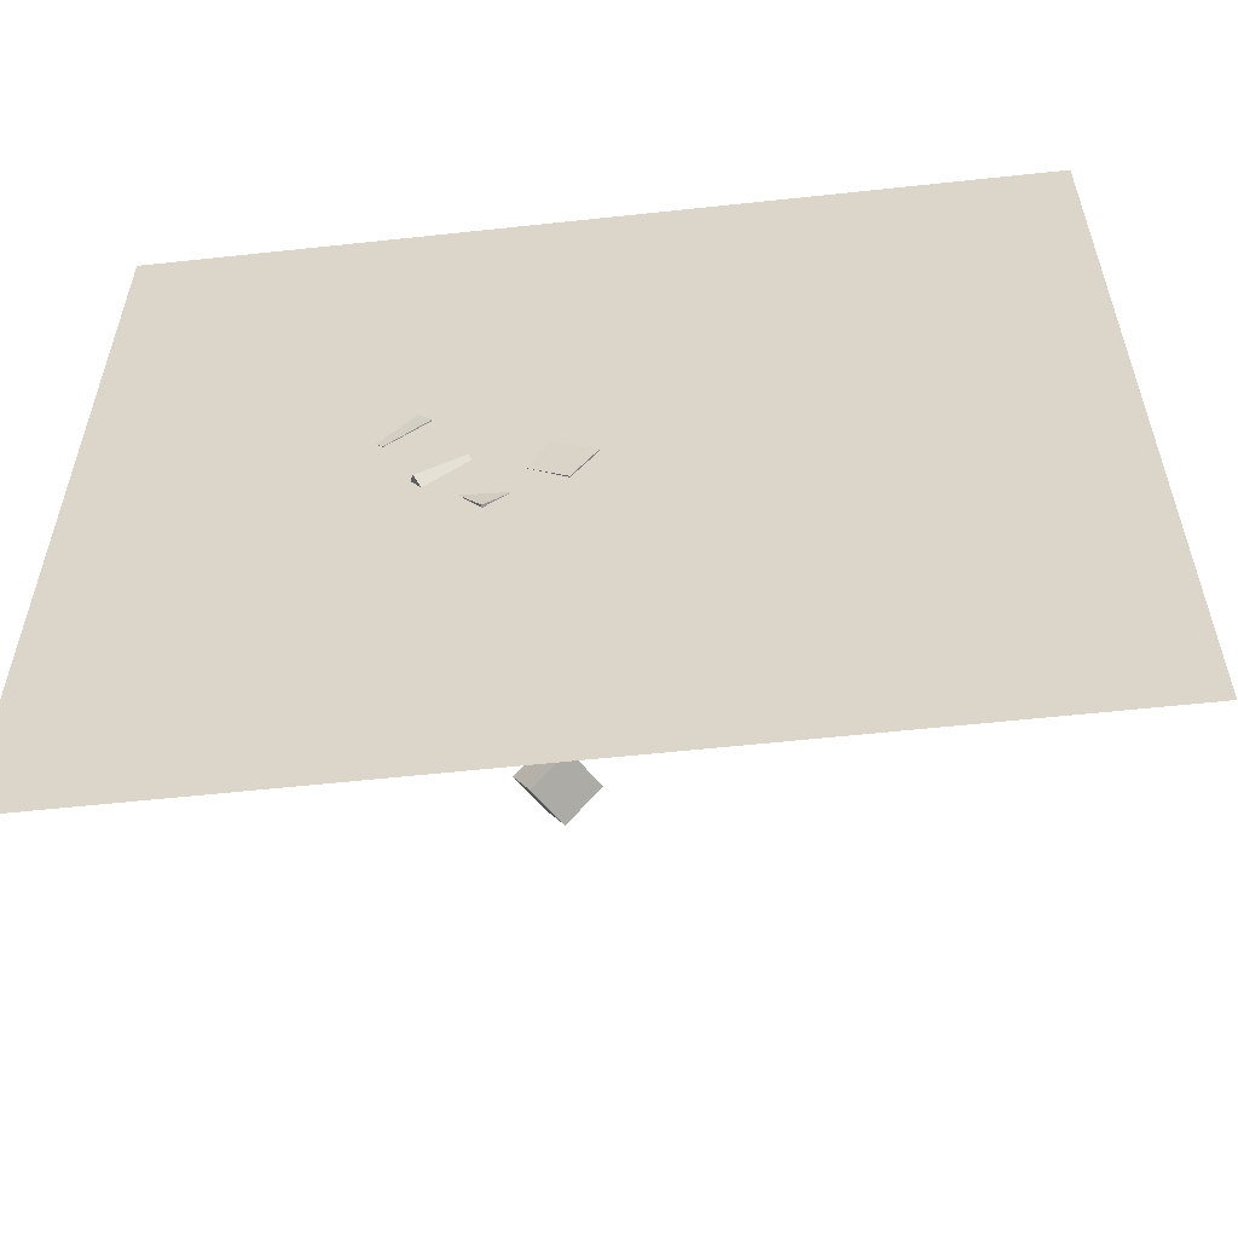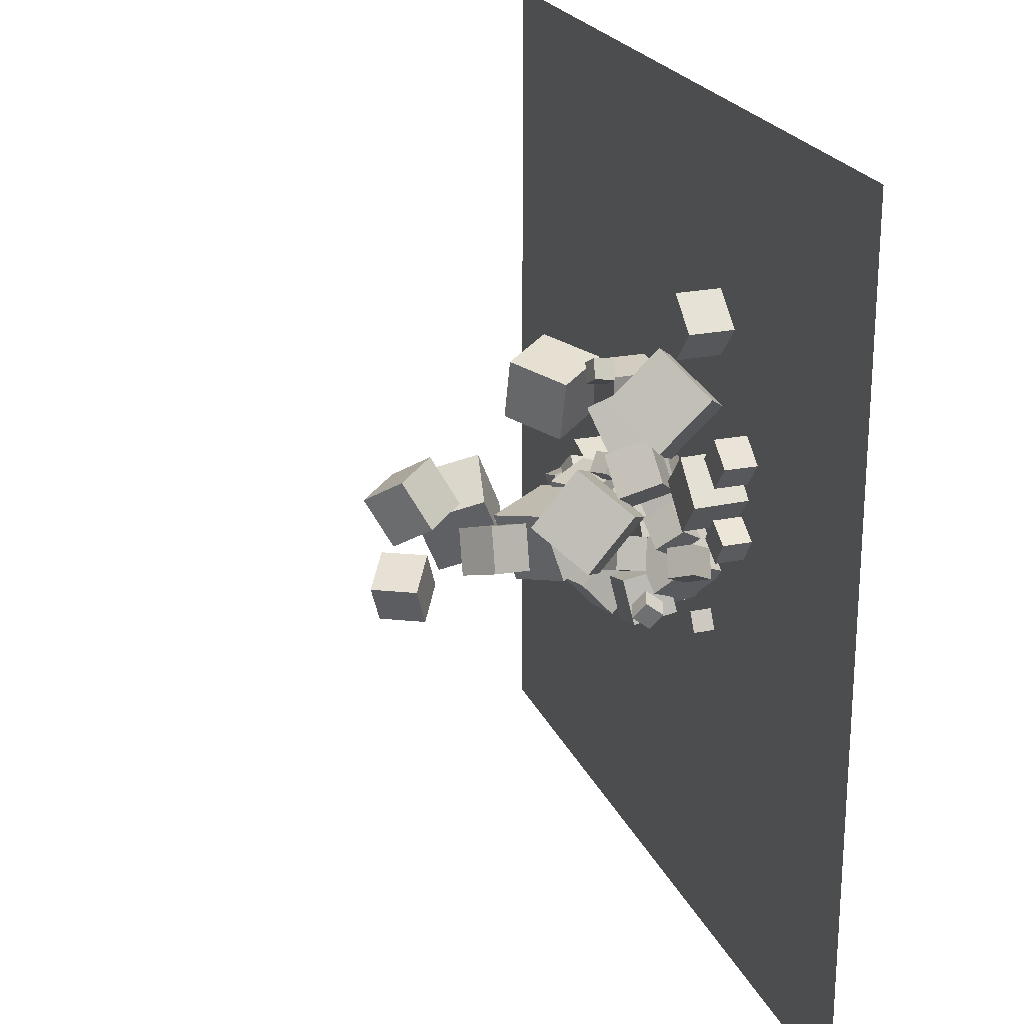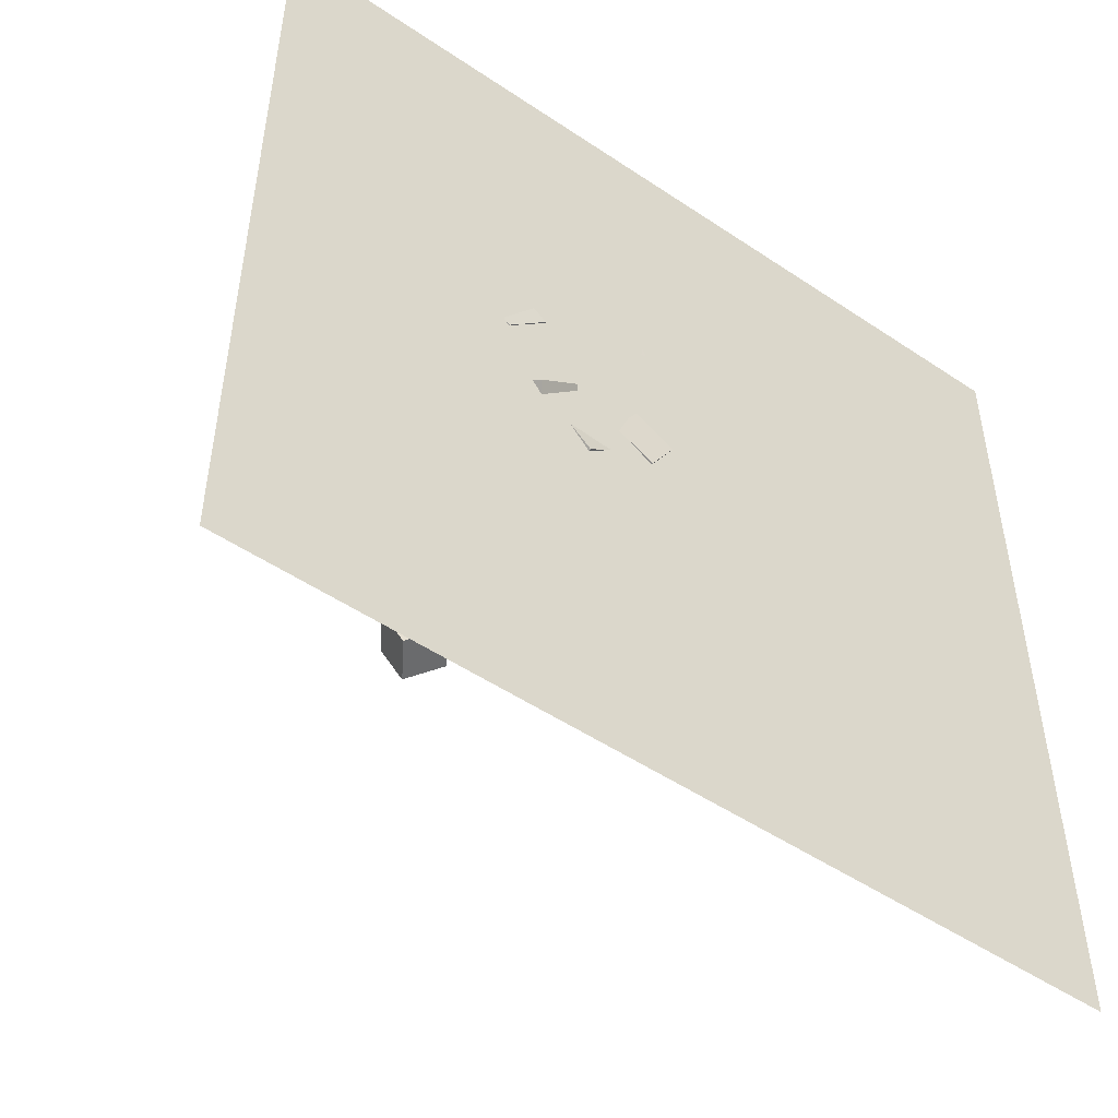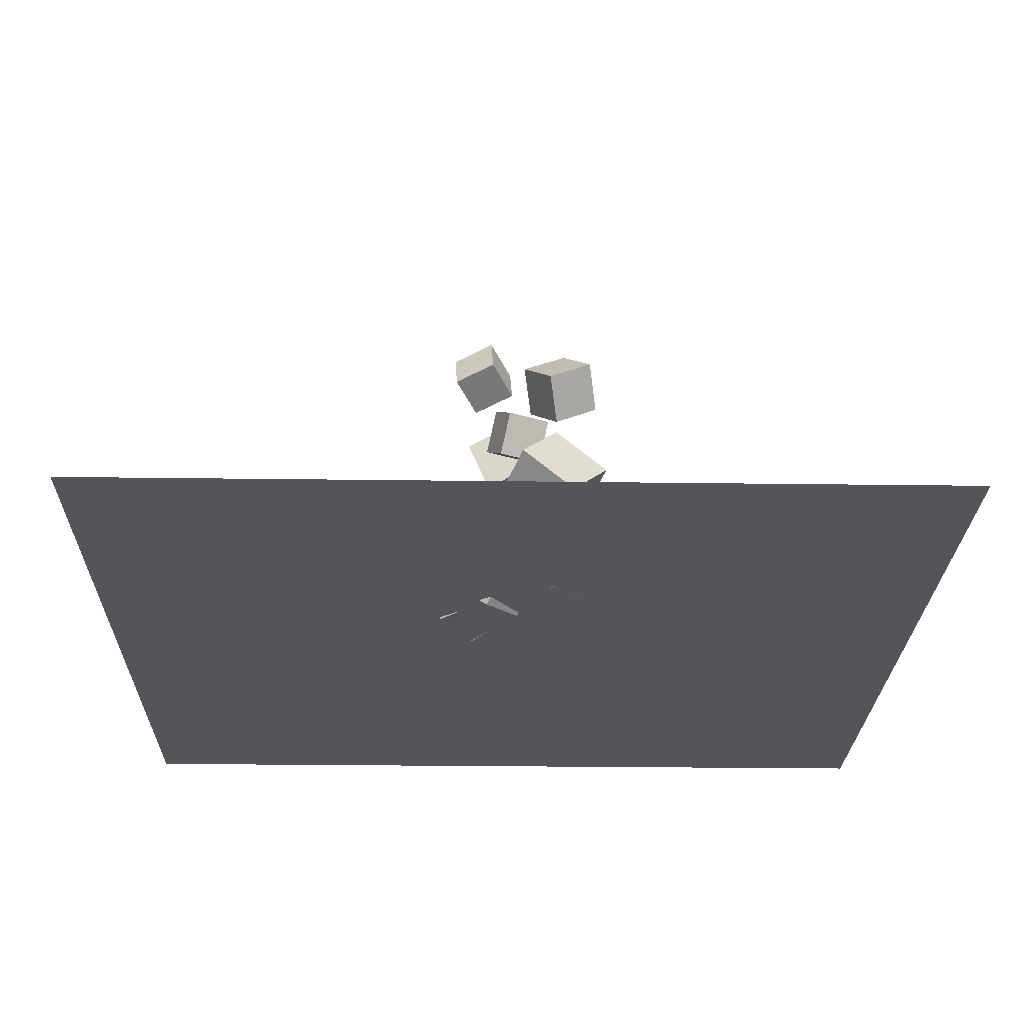
<metadata>
{"format":"obj","ext":"obj","renderer":"f3d","projection":"perspective","resolution":1024,"background":"white","views":[{"elev":-57.6,"azim":-173.6,"up":"+Y"},{"elev":22.8,"azim":70.8,"up":"+Y"},{"elev":-50.4,"azim":143.6,"up":"+Y"},{"elev":-24.2,"azim":88.7,"up":"+Z"}]}
</metadata>
<code>
v 4.225 15.15 -0.6115
v 3.456 14.37 1.058
v 5.544 16.19 0.4824
v 4.775 15.4 2.152
v 5.516 13.63 -0.735
v 4.747 12.84 0.9347
v 6.835 14.66 0.3589
v 6.067 13.88 2.029
f 2 4 3
f 8 7 3
f 6 5 7
f 6 2 1
f 3 7 5
f 8 4 2
f 1 2 3
f 4 8 3
f 8 6 7
f 5 6 1
f 1 3 5
f 6 8 2
v 1.176 13.06 -0.3609
v 2.991 13.79 0.8997
v 2.204 13.85 -2.293
v 4.019 14.57 -1.032
v 2.203 11 -0.6542
v 4.018 11.72 0.6063
v 3.231 11.78 -2.586
v 5.046 12.51 -1.325
f 12 11 9
f 12 16 15
f 14 13 15
f 14 10 9
f 11 15 13
f 16 12 10
f 10 12 9
f 11 12 15
f 16 14 15
f 13 14 9
f 9 11 13
f 14 16 10
v 2.738 13.41 1.358
v 2.975 13.95 2.099
v 2.382 14.17 0.9227
v 2.619 14.71 1.664
v 3.58 13.58 0.9656
v 3.818 14.12 1.707
v 3.224 14.34 0.53
v 3.462 14.88 1.271
f 18 20 19
f 20 24 23
f 22 21 23
f 18 17 21
f 19 23 21
f 22 24 20
f 17 18 19
f 19 20 23
f 24 22 23
f 22 18 21
f 17 19 21
f 18 22 20
v 4.778 7.688 -0.003889
v 5.647 7.489 0.3104
v 4.64 8.257 0.7378
v 5.509 8.058 1.052
v 5.123 8.416 -0.498
v 5.992 8.217 -0.1838
v 4.985 8.985 0.2436
v 5.854 8.786 0.5579
f 26 28 27
f 32 31 27
f 30 29 31
f 26 25 29
f 25 27 31
f 30 32 28
f 25 26 27
f 28 32 27
f 32 30 31
f 30 26 29
f 29 25 31
f 26 30 28
v 1.582 12.14 9.164
v 3.129 11.8 10.87
v 0.87 14.09 10.21
v 2.417 13.75 11.91
v 3.165 13.36 7.969
v 4.712 13.01 9.67
v 2.453 15.31 9.01
v 4 14.97 10.71
f 34 36 35
f 36 40 39
f 40 38 37
f 38 34 33
f 33 35 39
f 38 40 36
f 33 34 35
f 35 36 39
f 39 40 37
f 37 38 33
f 37 33 39
f 34 38 36
v 3.398 9.813 -1.382
v 5.236 8.399 -1.556
v 4.329 10.79 0.5118
v 6.167 9.376 0.3377
v 4.477 11.38 -2.72
v 6.315 9.966 -2.894
v 5.407 12.36 -0.8258
v 7.245 10.94 -0.9999
f 42 44 43
f 44 48 47
f 48 46 45
f 46 42 41
f 41 43 47
f 48 44 42
f 41 42 43
f 43 44 47
f 47 48 45
f 45 46 41
f 45 41 47
f 46 48 42
v -1.333 11.46 0.74
v -2.077 12.04 0.6615
v -0.7586 12.17 0.4857
v -1.503 12.74 0.4072
v -1.236 11.71 1.647
v -1.981 12.29 1.568
v -0.662 12.41 1.392
v -1.406 12.99 1.314
f 52 51 49
f 52 56 55
f 56 54 53
f 50 49 53
f 51 55 53
f 56 52 50
f 50 52 49
f 51 52 55
f 55 56 53
f 54 50 53
f 49 51 53
f 54 56 50
v 0.131 9.288 2.207
v 1.499 8.752 4.883
v -0.3933 12.17 3.053
v 0.9743 11.64 5.729
v 2.809 10.13 1.006
v 4.177 9.591 3.682
v 2.285 13.01 1.852
v 3.653 12.48 4.528
f 58 60 59
f 64 63 59
f 64 62 61
f 58 57 61
f 57 59 63
f 64 60 58
f 57 58 59
f 60 64 59
f 63 64 61
f 62 58 61
f 61 57 63
f 62 64 58
v 3.857 14.37 2.479
v 3.785 12.04 4.457
v 6.291 15.52 3.918
v 6.219 13.19 5.896
v 5.698 12.75 0.6532
v 5.626 10.43 2.632
v 8.132 13.9 2.092
v 8.06 11.58 4.071
f 66 68 67
f 72 71 67
f 70 69 71
f 66 65 69
f 67 71 69
f 72 68 66
f 65 66 67
f 68 72 67
f 72 70 71
f 70 66 69
f 65 67 69
f 70 72 66
v -1.91 9.431 0.904
v -1.277 9.494 2.216
v -2.447 10.77 1.099
v -1.814 10.84 2.41
v -0.7116 9.999 0.2988
v -0.07902 10.06 1.611
v -1.249 11.34 0.4934
v -0.6159 11.4 1.805
f 76 75 73
f 80 79 75
f 78 77 79
f 78 74 73
f 73 75 79
f 80 76 74
f 74 76 73
f 76 80 75
f 80 78 79
f 77 78 73
f 77 73 79
f 78 80 74
v 4.026 9.569 0.711
v 4.196 9.92 2.116
v 3.469 10.89 0.4488
v 3.639 11.24 1.853
v 5.362 10.08 0.4223
v 5.533 10.43 1.827
v 4.805 11.4 0.1601
v 4.975 11.75 1.565
f 82 84 83
f 88 87 83
f 86 85 87
f 86 82 81
f 83 87 85
f 86 88 84
f 81 82 83
f 84 88 83
f 88 86 87
f 85 86 81
f 81 83 85
f 82 86 84
v 4.547 12.28 0.1178
v 3.674 11.4 0.874
v 3.674 13.41 0.4324
v 2.801 12.52 1.189
v 5.322 12.55 1.324
v 4.449 11.66 2.08
v 4.449 13.67 1.638
v 3.576 12.78 2.394
f 92 91 89
f 96 95 91
f 94 93 95
f 90 89 93
f 89 91 95
f 96 92 90
f 90 92 89
f 92 96 91
f 96 94 95
f 94 90 93
f 93 89 95
f 94 96 90
v -0.7643 10.77 0.5681
v 0.4353 10.38 2.522
v -0.7183 13.05 0.9952
v 0.4814 12.66 2.949
v 1.227 10.95 -0.6186
v 2.427 10.56 1.335
v 1.273 13.24 -0.1915
v 2.473 12.85 1.762
f 100 99 97
f 104 103 99
f 102 101 103
f 102 98 97
f 97 99 103
f 104 100 98
f 98 100 97
f 100 104 99
f 104 102 103
f 101 102 97
f 101 97 103
f 102 104 98
v 6.235 11.02 -0.4391
v 6.905 11.75 0.6267
v 5.081 11.9 -0.3213
v 5.752 12.64 0.7446
v 6.821 11.92 -1.426
v 7.492 12.65 -0.3606
v 5.667 12.8 -1.309
v 6.338 13.53 -0.2428
f 108 107 105
f 112 111 107
f 112 110 109
f 106 105 109
f 107 111 109
f 112 108 106
f 106 108 105
f 108 112 107
f 111 112 109
f 110 106 109
f 105 107 109
f 110 112 106
v 7.321 10.25 -0.5486
v 7.868 10.82 0.4649
v 6.634 11.31 -0.7774
v 7.181 11.89 0.2361
v 8.26 10.7 -1.306
v 8.807 11.27 -0.2925
v 7.574 11.76 -1.535
v 8.121 12.33 -0.5213
f 114 116 115
f 120 119 115
f 120 118 117
f 118 114 113
f 113 115 119
f 118 120 116
f 113 114 115
f 116 120 115
f 119 120 117
f 117 118 113
f 117 113 119
f 114 118 116
v 2.91 7.093 -1.429
v 2.89 6.763 0.5439
v 2.321 8.979 -1.119
v 2.302 8.649 0.8537
v 4.821 7.67 -1.313
v 4.801 7.34 0.6594
v 4.232 9.556 -1.003
v 4.213 9.226 0.9692
f 124 123 121
f 128 127 123
f 128 126 125
f 122 121 125
f 121 123 127
f 128 124 122
f 122 124 121
f 124 128 123
f 127 128 125
f 126 122 125
f 125 121 127
f 126 128 122
v 3.133 9.973 6.315
v 3.906 10.39 8.101
v 2.376 11.81 6.21
v 3.149 12.23 7.996
v 4.805 10.61 5.442
v 5.578 11.03 7.228
v 4.048 12.45 5.336
v 4.821 12.87 7.122
f 132 131 129
f 132 136 135
f 134 133 135
f 130 129 133
f 131 135 133
f 136 132 130
f 130 132 129
f 131 132 135
f 136 134 135
f 134 130 133
f 129 131 133
f 134 136 130
v 2.343 9.426 8.821
v 1.249 9.353 10.49
v 3.108 11.18 9.397
v 2.013 11.11 11.07
v 3.833 8.471 9.754
v 2.738 8.399 11.43
v 4.597 10.23 10.33
v 3.502 10.16 12
f 140 139 137
f 140 144 143
f 142 141 143
f 142 138 137
f 137 139 143
f 144 140 138
f 138 140 137
f 139 140 143
f 144 142 143
f 141 142 137
f 141 137 143
f 142 144 138
v -2.528 10.15 7.347
v 0.2629 9.103 8.002
v -1.798 12.86 8.56
v 0.9934 11.81 9.215
v -1.532 11.1 4.623
v 1.259 10.06 5.278
v -0.8013 13.81 5.836
v 1.99 12.76 6.491
f 148 147 145
f 152 151 147
f 150 149 151
f 150 146 145
f 145 147 151
f 152 148 146
f 146 148 145
f 148 152 147
f 152 150 151
f 149 150 145
f 149 145 151
f 150 152 146
v -11.03 12.62 -0.6119
v -9.149 12.13 1.739
v -10.25 15.57 -0.6133
v -8.367 15.08 1.738
v -8.759 12.02 -2.559
v -6.876 11.52 -0.2077
v -7.977 14.97 -2.56
v -6.095 14.47 -0.2091
f 154 156 155
f 160 159 155
f 158 157 159
f 158 154 153
f 153 155 159
f 158 160 156
f 153 154 155
f 156 160 155
f 160 158 159
f 157 158 153
f 157 153 159
f 154 158 156
v 0.329 7.869 -0.4697
v 0.7038 6.577 1.011
v 0.1707 9.351 0.8632
v 0.5454 8.06 2.344
v 2.287 8.236 -0.6453
v 2.662 6.944 0.8354
v 2.129 9.718 0.6876
v 2.504 8.427 2.168
f 162 164 163
f 168 167 163
f 166 165 167
f 162 161 165
f 163 167 165
f 168 164 162
f 161 162 163
f 164 168 163
f 168 166 167
f 166 162 165
f 161 163 165
f 166 168 162
v 0.8889 9.296 -2.629
v 0.8342 9.273 -0.639
v -0.148 11 -2.639
v -0.2026 10.97 -0.6484
v 2.588 10.33 -2.571
v 2.533 10.31 -0.5807
v 1.551 12.03 -2.58
v 1.496 12.01 -0.5901
f 172 171 169
f 176 175 171
f 174 173 175
f 170 169 173
f 171 175 173
f 176 172 170
f 170 172 169
f 172 176 171
f 176 174 175
f 174 170 173
f 169 171 173
f 174 176 170
v -1.047 7.676 -2.55
v -1.045 7.666 -0.5503
v -0.2394 9.505 -2.542
v -0.2372 9.495 -0.5421
v 0.783 6.868 -2.556
v 0.7852 6.858 -0.5563
v 1.59 8.698 -2.548
v 1.593 8.688 -0.5481
f 180 179 177
f 184 183 179
f 184 182 181
f 178 177 181
f 179 183 181
f 182 184 180
f 178 180 177
f 180 184 179
f 183 184 181
f 182 178 181
f 177 179 181
f 178 182 180
v 9.446 12.68 -1.263
v 8.368 13.38 -1.262
v 8.746 11.61 -1.258
v 7.668 12.31 -1.256
v 9.442 12.68 -2.549
v 8.364 13.38 -2.548
v 8.742 11.6 -2.544
v 7.664 12.3 -2.542
f 186 188 187
f 192 191 187
f 192 190 189
f 186 185 189
f 187 191 189
f 192 188 186
f 185 186 187
f 188 192 187
f 191 192 189
f 190 186 189
f 185 187 189
f 190 192 186
v 9.685 16.12 -1.104
v 8.542 17.02 -1.11
v 8.781 14.98 -1.094
v 7.638 15.88 -1.1
v 9.684 16.11 -2.562
v 8.54 17.01 -2.568
v 8.779 14.96 -2.552
v 7.636 15.87 -2.557
f 196 195 193
f 200 199 195
f 198 197 199
f 194 193 197
f 193 195 199
f 200 196 194
f 194 196 193
f 196 200 195
f 200 198 199
f 198 194 197
f 197 193 199
f 198 200 194
v -6.01 7.348 -0.2377
v -3.801 8.073 -0.2514
v -6.735 9.557 -0.2221
v -4.525 10.28 -0.2357
v -6.028 7.359 -2.563
v -3.818 8.084 -2.577
v -6.753 9.568 -2.547
v -4.543 10.29 -2.561
f 204 203 201
f 208 207 203
f 206 205 207
f 202 201 205
f 201 203 207
f 208 204 202
f 202 204 201
f 204 208 203
f 208 206 207
f 206 202 205
f 205 201 207
f 206 208 202
v 0.9406 16.35 -2.579
v 2.203 15.63 -2.568
v 0.9264 16.35 -1.121
v 2.189 15.62 -1.11
v 1.669 17.62 -2.57
v 2.932 16.89 -2.559
v 1.655 17.61 -1.113
v 2.918 16.89 -1.101
f 212 211 209
f 212 216 215
f 216 214 213
f 210 209 213
f 211 215 213
f 214 216 212
f 210 212 209
f 211 212 215
f 215 216 213
f 214 210 213
f 209 211 213
f 210 214 212
v 3.892 7.643 -1.238
v 4.831 8.752 -1.119
v 2.777 8.574 -1.121
v 3.716 9.683 -1.002
v 3.879 7.809 -2.686
v 4.817 8.918 -2.567
v 2.763 8.74 -2.569
v 3.702 9.849 -2.45
f 218 220 219
f 224 223 219
f 224 222 221
f 218 217 221
f 217 219 223
f 222 224 220
f 217 218 219
f 220 224 219
f 223 224 221
f 222 218 221
f 221 217 223
f 218 222 220
v -10.11 7.382 -2.556
v -9.99 7.023 -1.148
v -10.57 8.71 -2.18
v -10.46 8.351 -0.7717
v -8.73 7.864 -2.547
v -8.614 7.506 -1.138
v -9.198 9.192 -2.17
v -9.082 8.833 -0.7617
f 228 227 225
f 232 231 227
f 230 229 231
f 226 225 229
f 225 227 231
f 230 232 228
f 226 228 225
f 228 232 227
f 232 230 231
f 230 226 229
f 229 225 231
f 226 230 228
v 4.078 19.17 -1.027
v 3.839 17.01 1.12
v 6.414 20.42 0.489
v 6.175 18.26 2.636
v 6.027 17.4 -2.58
v 5.788 15.25 -0.4333
v 8.364 18.65 -1.064
v 8.125 16.5 1.082
f 236 235 233
f 236 240 239
f 238 237 239
f 234 233 237
f 235 239 237
f 238 240 236
f 234 236 233
f 235 236 239
f 240 238 239
f 238 234 237
f 233 235 237
f 234 238 236
v -4.049 10.03 0.5012
v -1.114 9.189 0.5162
v -3.212 12.96 0.4836
v -0.2767 12.12 0.4987
v -4.04 10 -2.551
v -1.104 9.168 -2.536
v -3.203 12.94 -2.569
v -0.267 12.1 -2.554
f 244 243 241
f 248 247 243
f 246 245 247
f 242 241 245
f 243 247 245
f 248 244 242
f 242 244 241
f 244 248 243
f 248 246 247
f 246 242 245
f 241 243 245
f 246 248 242
v -3.851 14.31 -1.604
v -3.613 13.4 -1.521
v -2.936 14.55 -1.602
v -2.699 13.64 -1.52
v -3.828 14.23 -2.545
v -3.591 13.32 -2.463
v -2.914 14.47 -2.543
v -2.676 13.56 -2.461
f 252 251 249
f 256 255 251
f 256 254 253
f 250 249 253
f 251 255 253
f 254 256 252
f 250 252 249
f 252 256 251
f 255 256 253
f 254 250 253
f 249 251 253
f 250 254 252
v 5.793 14.26 -0.3131
v 7.474 12.66 -0.2851
v 7.395 15.94 -0.1475
v 9.075 14.34 -0.1195
v 5.928 14.37 -2.632
v 7.608 12.76 -2.604
v 7.53 16.04 -2.467
v 9.21 14.44 -2.439
f 260 259 257
f 260 264 263
f 264 262 261
f 258 257 261
f 259 263 261
f 264 260 258
f 258 260 257
f 259 260 263
f 263 264 261
f 262 258 261
f 257 259 261
f 262 264 258
v -0.4744 15.43 0.6793
v 0.6654 13.51 0.04019
v 1.464 16.25 1.668
v 2.604 14.33 1.029
v 0.1177 16.45 -1.326
v 1.257 14.53 -1.965
v 2.056 17.27 -0.3377
v 3.196 15.35 -0.9768
f 268 267 265
f 272 271 267
f 270 269 271
f 270 266 265
f 267 271 269
f 270 272 268
f 266 268 265
f 268 272 267
f 272 270 271
f 269 270 265
f 265 267 269
f 266 270 268
v 6.042 7.167 -1.602
v 6.043 7.17 -2.547
v 5.601 8.003 -1.6
v 5.603 8.006 -2.545
v 5.206 6.727 -1.605
v 5.207 6.73 -2.55
v 4.765 7.563 -1.603
v 4.767 7.566 -2.548
f 276 275 273
f 280 279 275
f 280 278 277
f 278 274 273
f 275 279 277
f 278 280 276
f 274 276 273
f 276 280 275
f 279 280 277
f 277 278 273
f 273 275 277
f 274 278 276
v -0.1071 16.77 -0.2158
v -0.1013 16.9 0.7193
v -0.9239 16.3 -0.1423
v -0.9181 16.43 0.7928
v -0.5824 17.57 -0.3308
v -0.5766 17.71 0.6043
v -1.399 17.1 -0.2572
v -1.393 17.24 0.6779
f 282 284 283
f 284 288 287
f 286 285 287
f 282 281 285
f 281 283 287
f 288 284 282
f 281 282 283
f 283 284 287
f 288 286 287
f 286 282 285
f 285 281 287
f 286 288 282
v -0.263 14.51 -2.535
v -0.2602 14.52 -0.2099
v -2.587 14.58 -2.533
v -2.584 14.6 -0.2076
v -0.1906 16.84 -2.548
v -0.1879 16.85 -0.2228
v -2.515 16.91 -2.546
v -2.512 16.92 -0.2204
f 290 292 291
f 296 295 291
f 294 293 295
f 294 290 289
f 291 295 293
f 294 296 292
f 289 290 291
f 292 296 291
f 296 294 295
f 293 294 289
f 289 291 293
f 290 294 292
v 6.994 21.04 -2.561
v 6.995 21.03 -0.5606
v 5.678 19.53 -2.566
v 5.679 19.53 -0.5655
v 5.488 22.36 -2.555
v 5.489 22.35 -0.5552
v 4.172 20.85 -2.56
v 4.173 20.84 -0.5601
f 298 300 299
f 304 303 299
f 302 301 303
f 298 297 301
f 299 303 301
f 304 300 298
f 297 298 299
f 300 304 299
f 304 302 303
f 302 298 301
f 297 299 301
f 302 304 298
v -18.87 -7.621 -2.577
v 18.87 -7.621 -2.577
v -18.87 30.12 -2.577
v 18.87 30.12 -2.577
f 306 308 307
f 305 306 307

</code>
